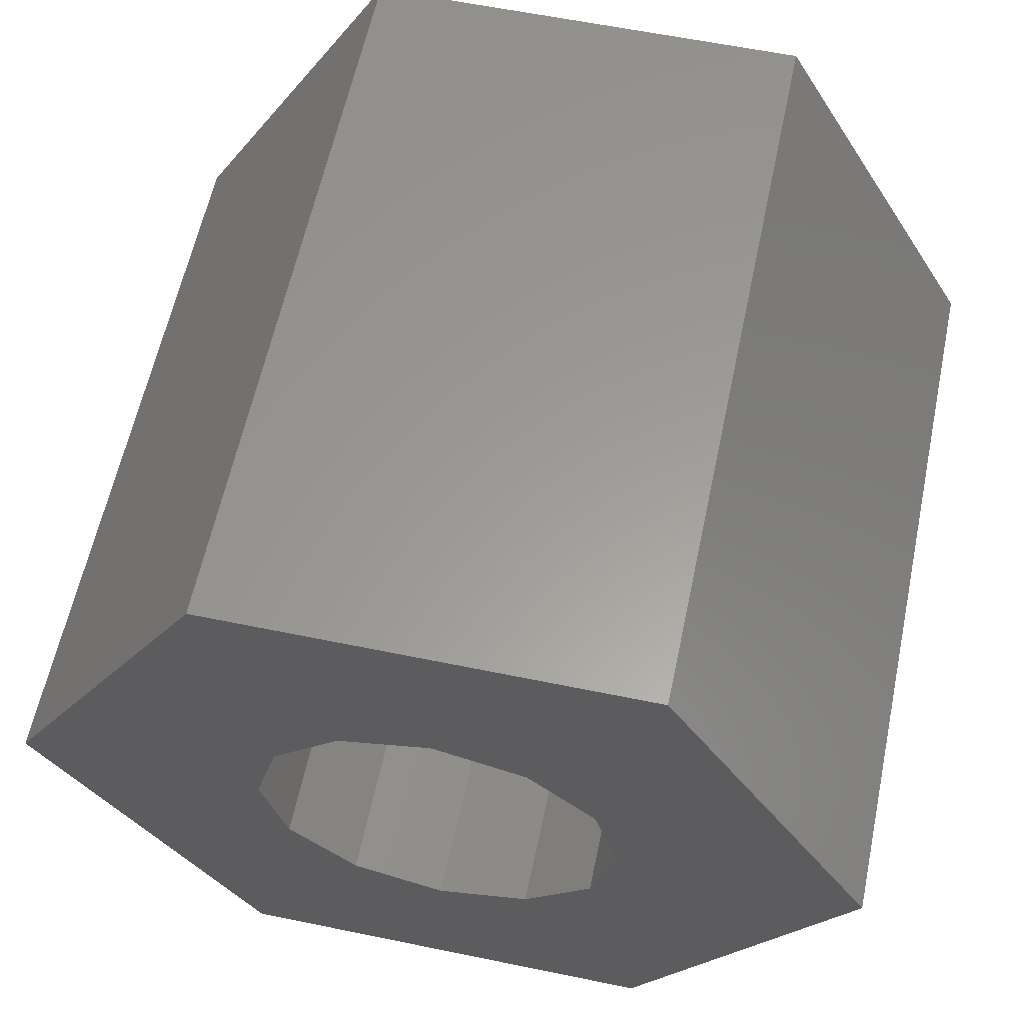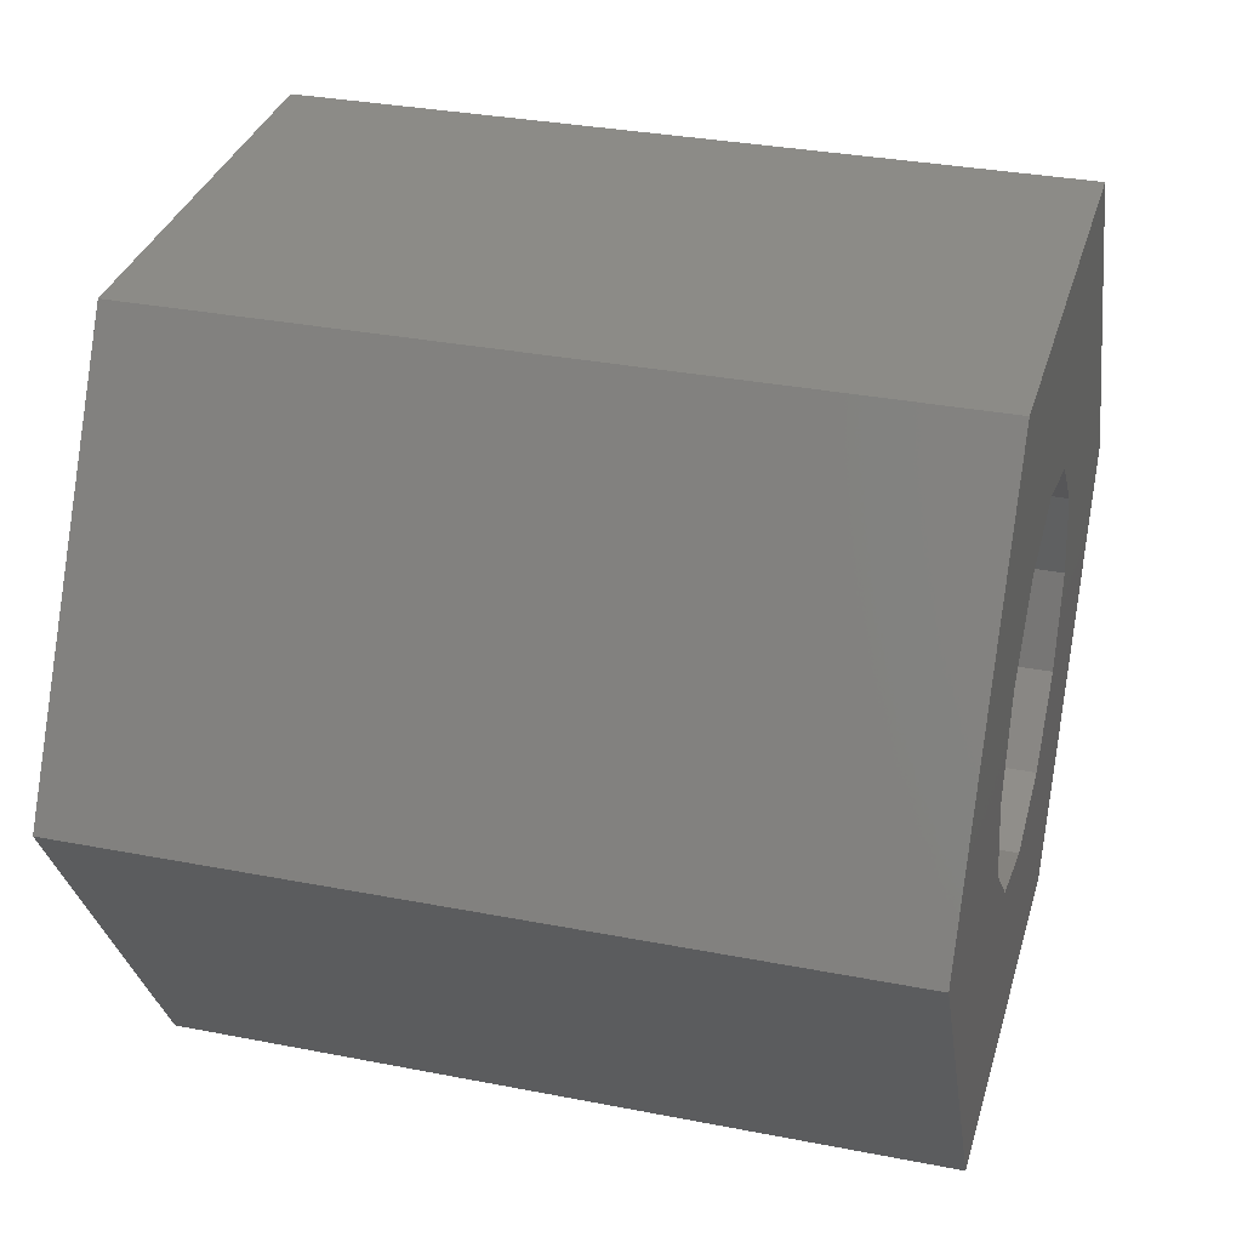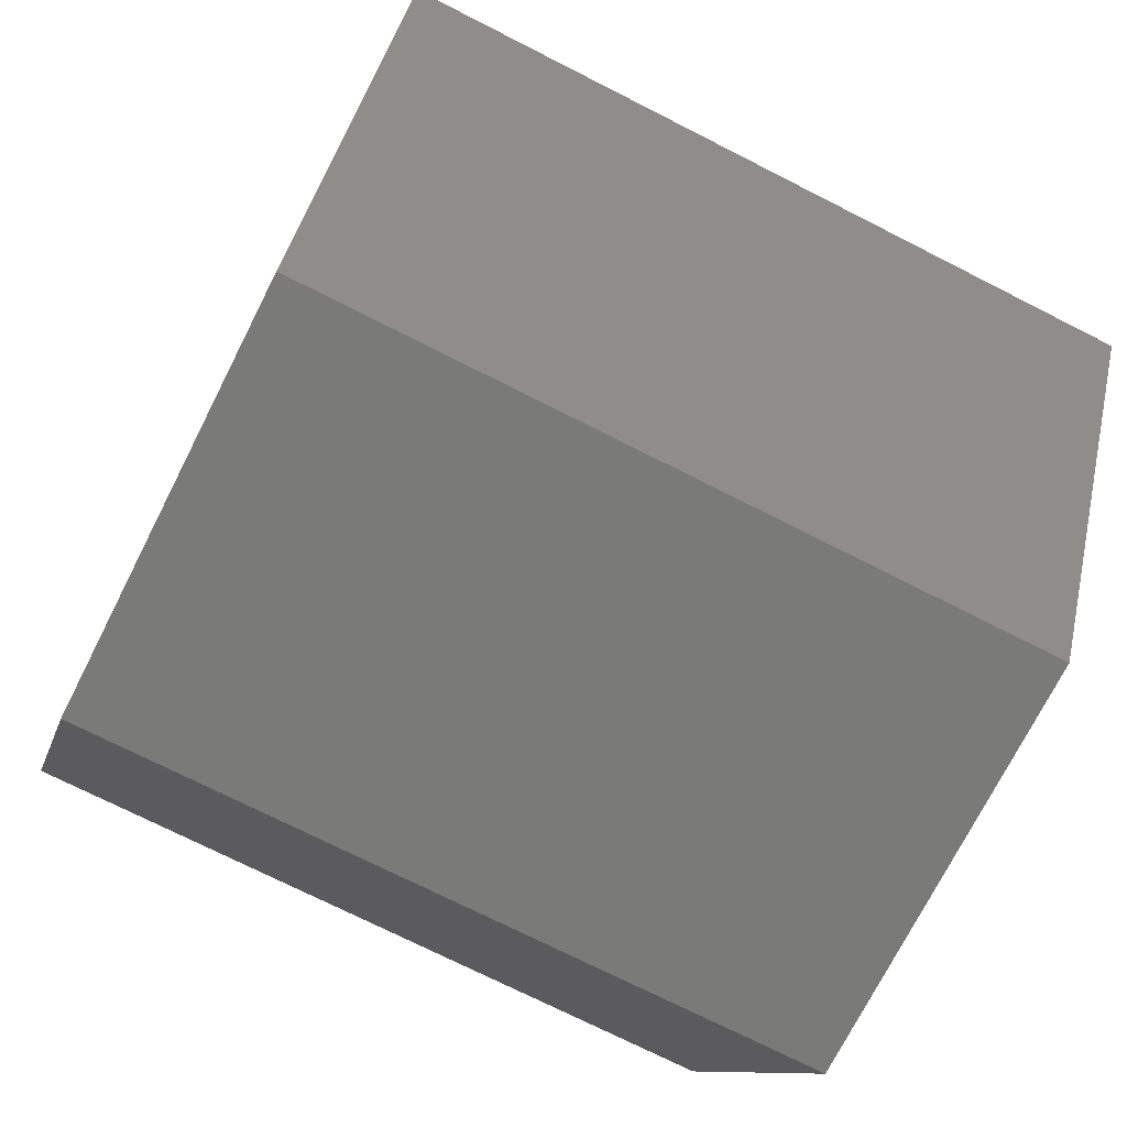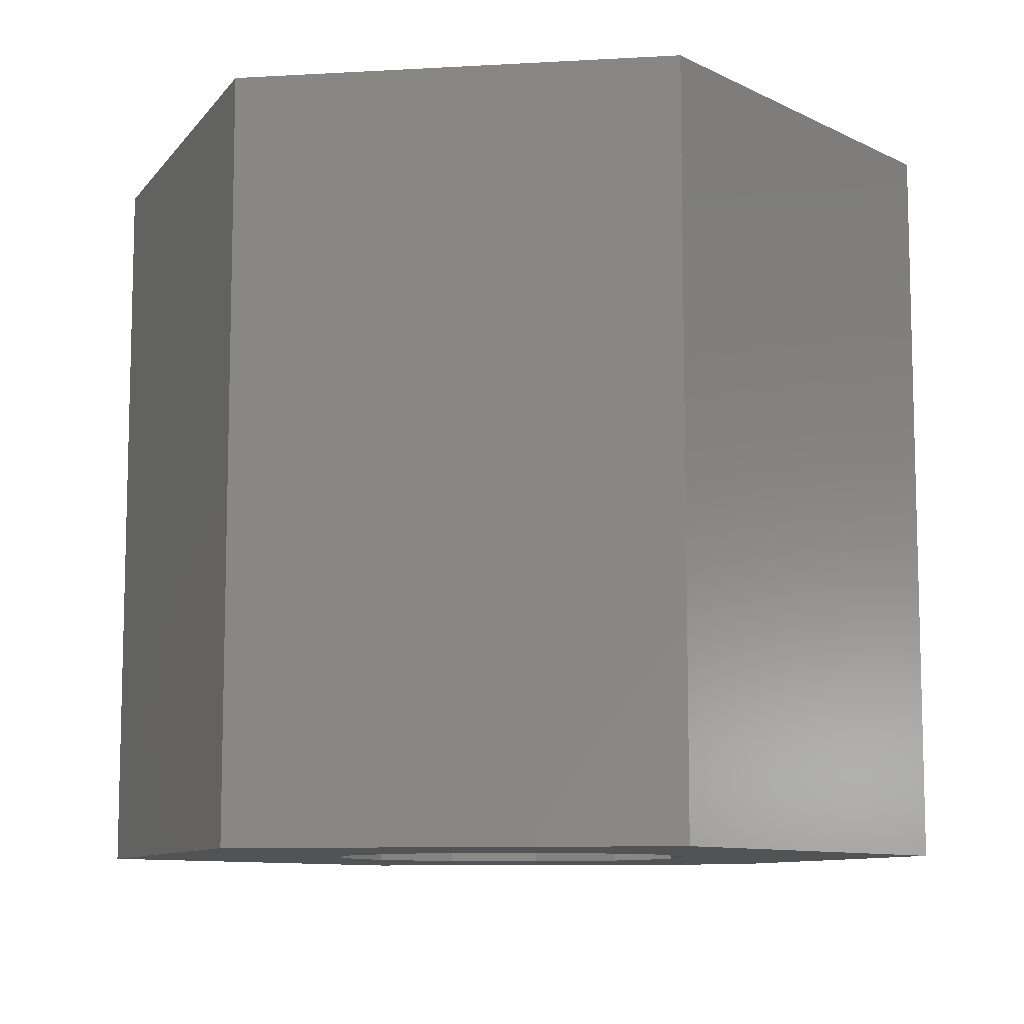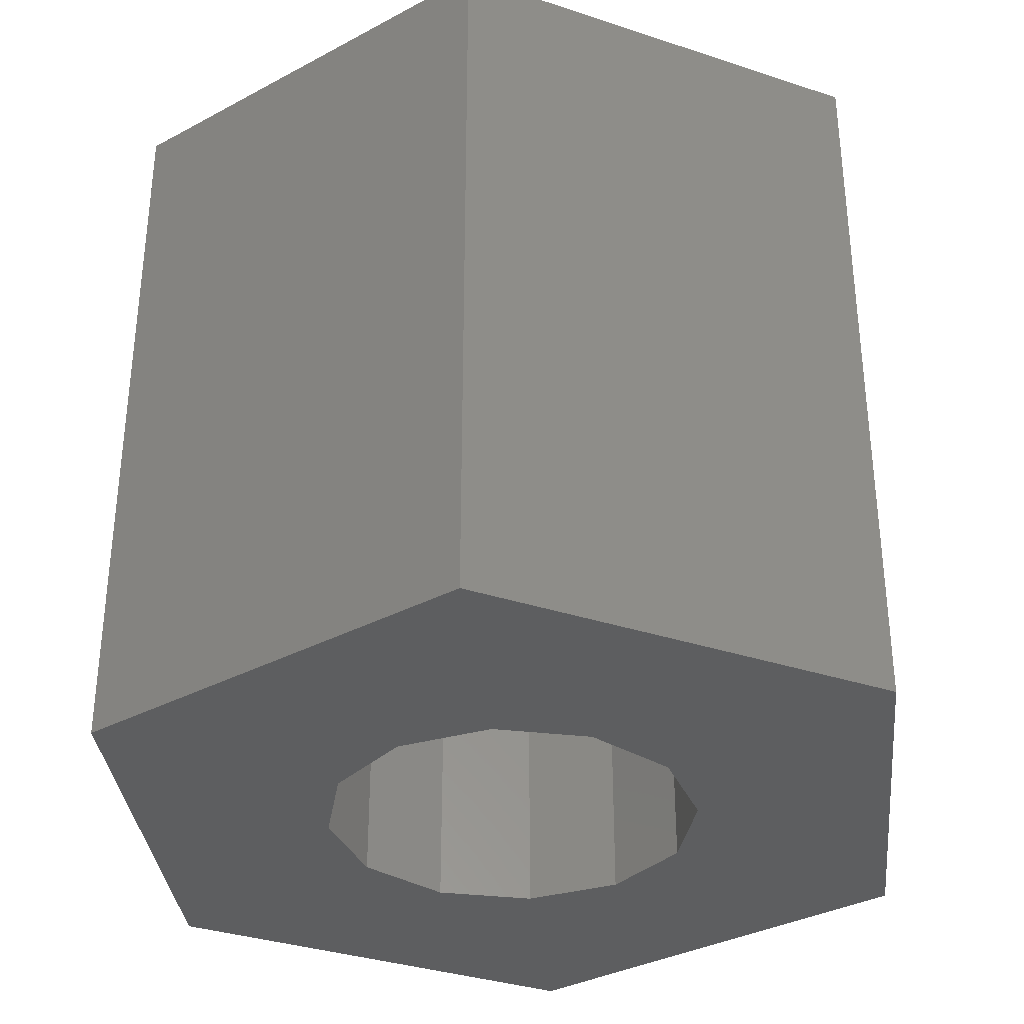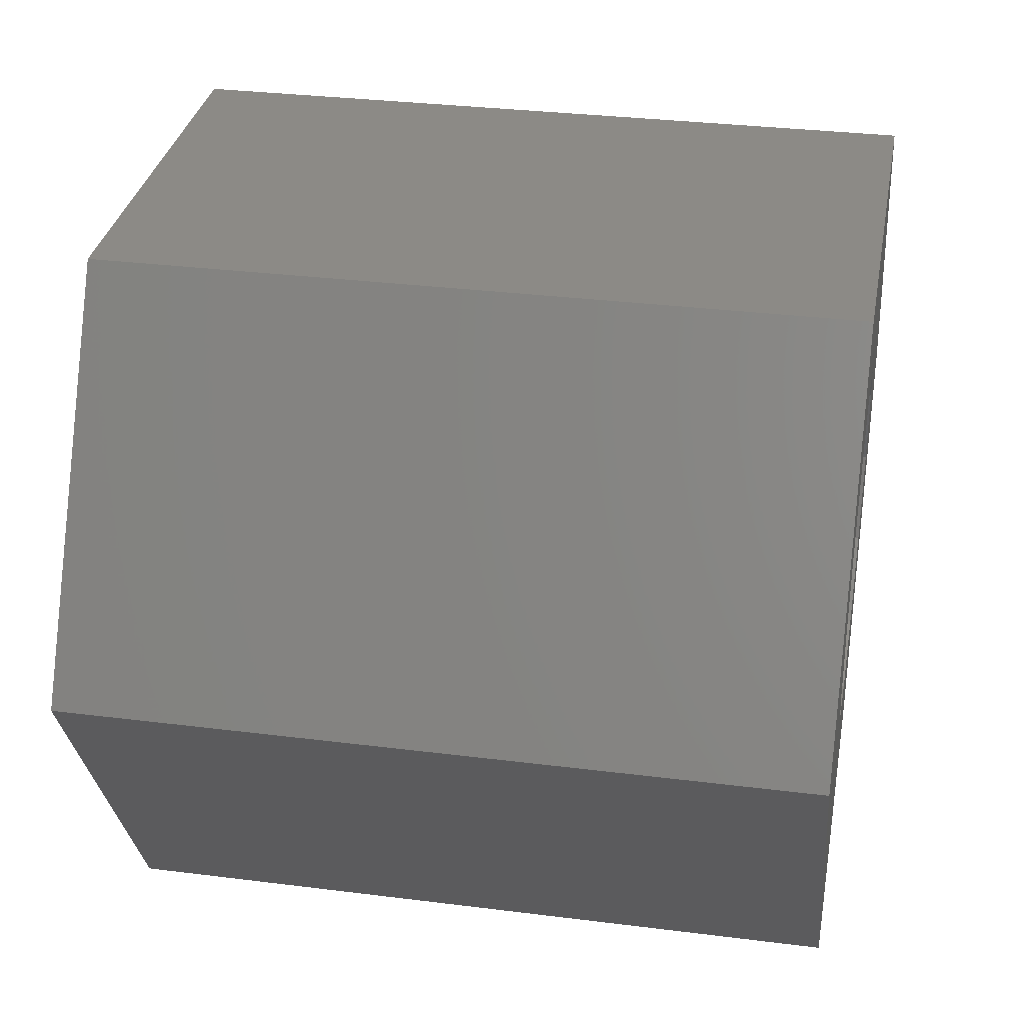
<metadata>
{"format":"stl","ext":"stl","renderer":"f3d","projection":"perspective","resolution":1024,"background":"white","views":[{"elev":60.2,"azim":-168.1,"up":"+Y"},{"elev":32.6,"azim":-74.8,"up":"+Y"},{"elev":-73.2,"azim":-116.9,"up":"+Y"},{"elev":-9.5,"azim":68.4,"up":"+Z"},{"elev":-34.2,"azim":-84.1,"up":"+Z"},{"elev":31.8,"azim":-79.9,"up":"+Y"}]}
</metadata>
<code>
# stl→obj: 36 verts, 72 faces
v -1.75 -3.031 0
v 1.75 -3.031 6
v -1.75 -3.031 6
v 1.75 -3.031 0
v 3.5 0 0
v 3.5 0 6
v 1.75 3.031 0
v -1.75 3.031 6
v 1.75 3.031 6
v -1.75 3.031 0
v -3.5 0 0
v -3.5 0 6
v 1.299 0.75 6
v 1.299 -0.75 6
v 1.5 0 6
v 0.75 1.299 6
v 0 1.5 6
v -1.299 0.75 6
v -0.75 1.299 6
v 0.75 -1.299 6
v 0 -1.5 6
v -0.75 -1.299 6
v -1.299 -0.75 6
v -1.5 0 6
v 1.299 -0.75 0
v 1.299 0.75 0
v 1.5 0 0
v 0.75 -1.299 0
v 0 -1.5 0
v -1.299 -0.75 0
v -0.75 -1.299 0
v 0.75 1.299 0
v 0 1.5 0
v -0.75 1.299 0
v -1.299 0.75 0
v -1.5 0 0
f 1 2 3
f 2 1 4
f 2 5 6
f 5 2 4
f 7 8 9
f 8 7 10
f 6 7 9
f 7 6 5
f 11 8 10
f 8 11 12
f 1 12 11
f 12 1 3
f 13 6 9
f 14 6 15
f 6 13 15
f 9 16 13
f 9 17 16
f 8 17 9
f 12 18 8
f 19 8 18
f 17 8 19
f 6 14 2
f 20 2 14
f 21 2 20
f 3 21 22
f 21 3 2
f 23 3 22
f 12 23 24
f 18 12 24
f 23 12 3
f 25 5 4
f 26 5 27
f 5 25 27
f 4 28 25
f 4 29 28
f 1 29 4
f 11 30 1
f 31 1 30
f 29 1 31
f 5 26 7
f 32 7 26
f 33 7 32
f 10 33 34
f 33 10 7
f 35 10 34
f 11 35 36
f 30 11 36
f 35 11 10
f 23 36 24
f 36 23 30
f 26 16 32
f 16 26 13
f 27 13 26
f 13 27 15
f 33 16 17
f 16 33 32
f 28 21 20
f 21 28 29
f 25 15 27
f 15 25 14
f 18 34 19
f 34 18 35
f 34 17 19
f 17 34 33
f 24 35 18
f 35 24 36
f 28 14 25
f 14 28 20
f 22 30 23
f 30 22 31
f 29 22 21
f 22 29 31

</code>
